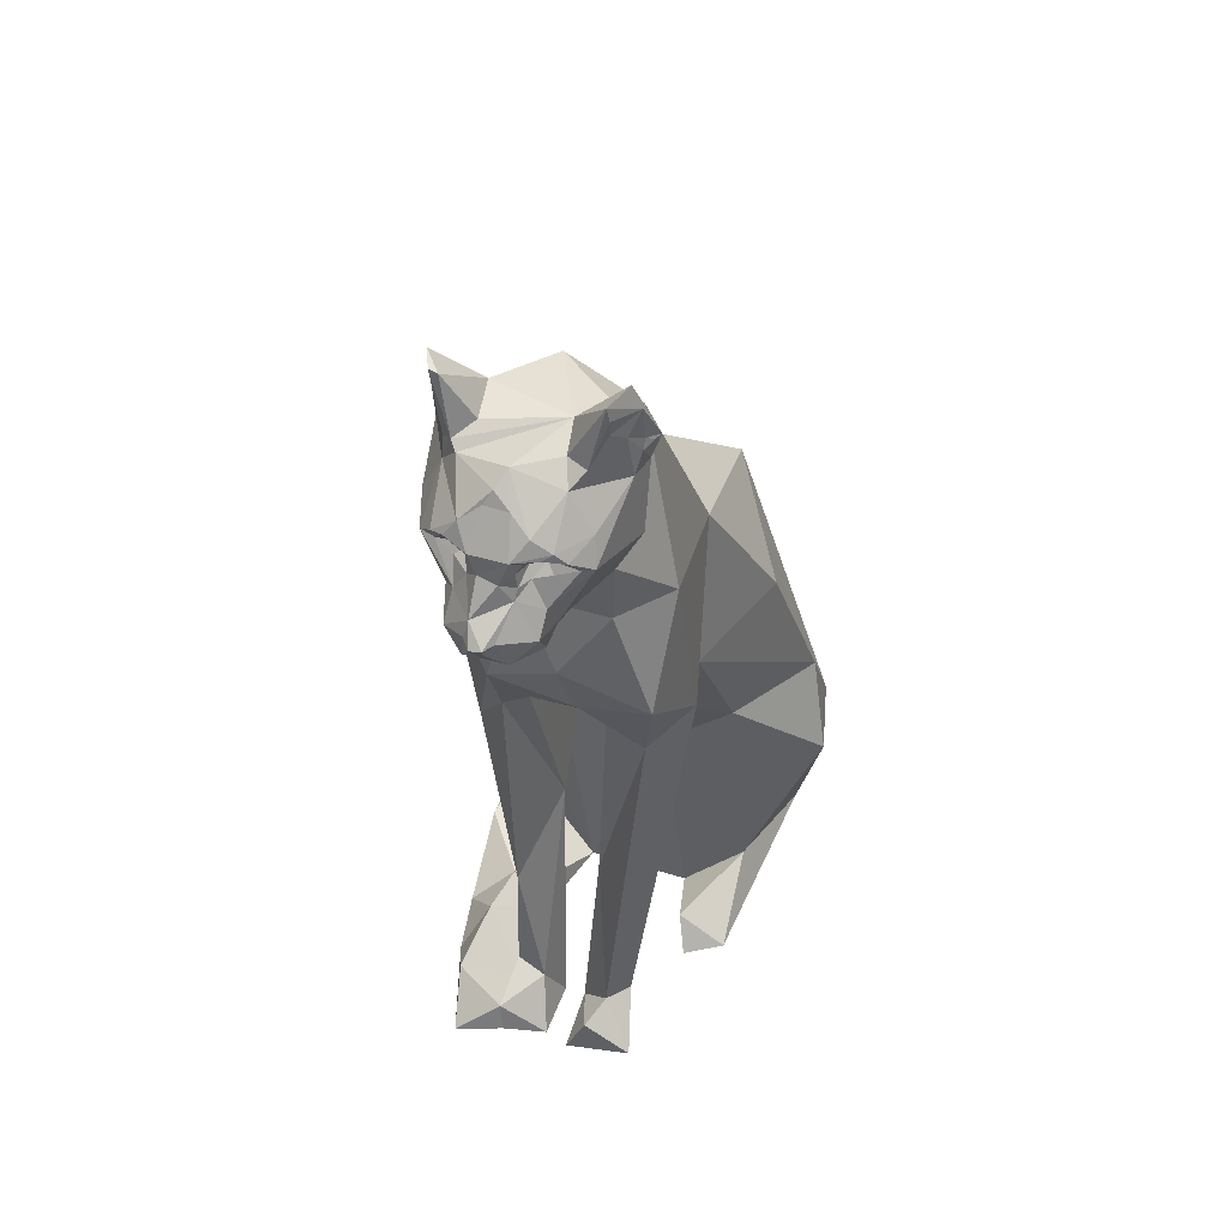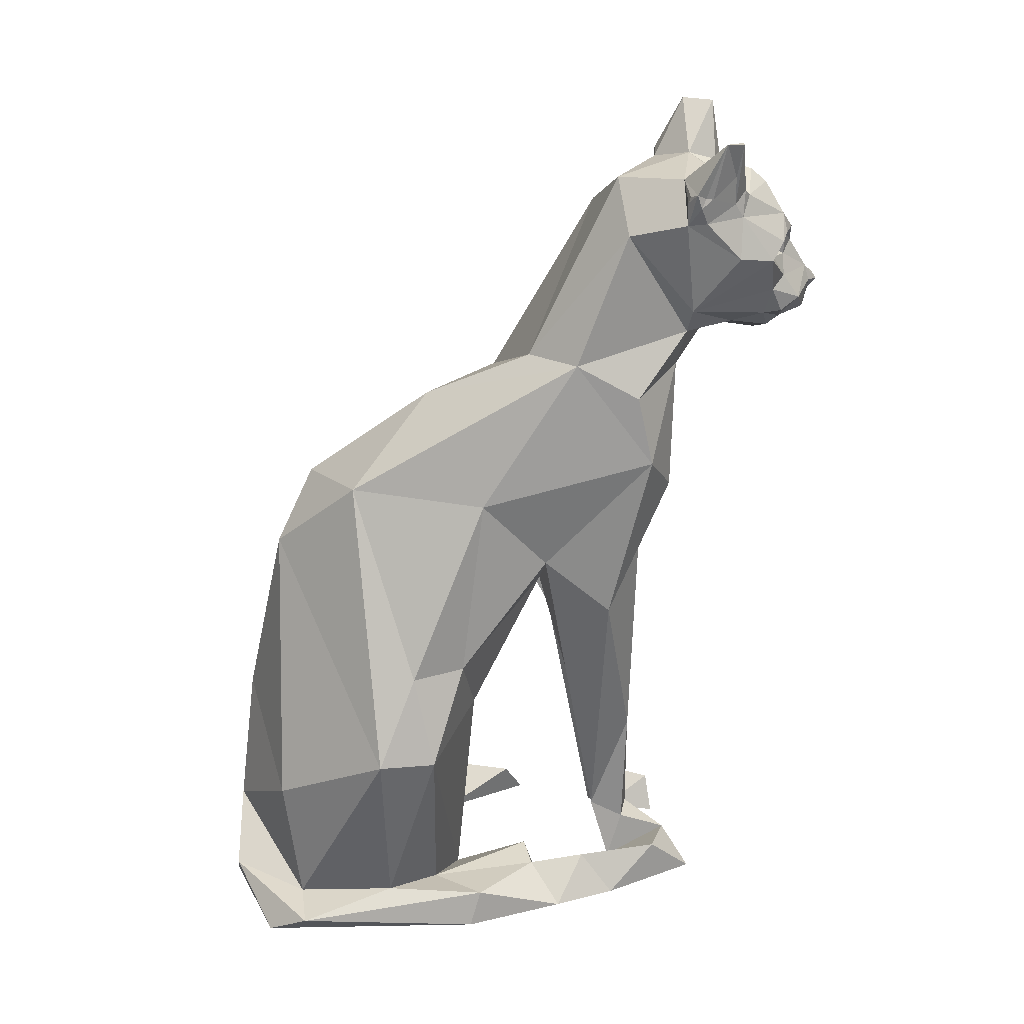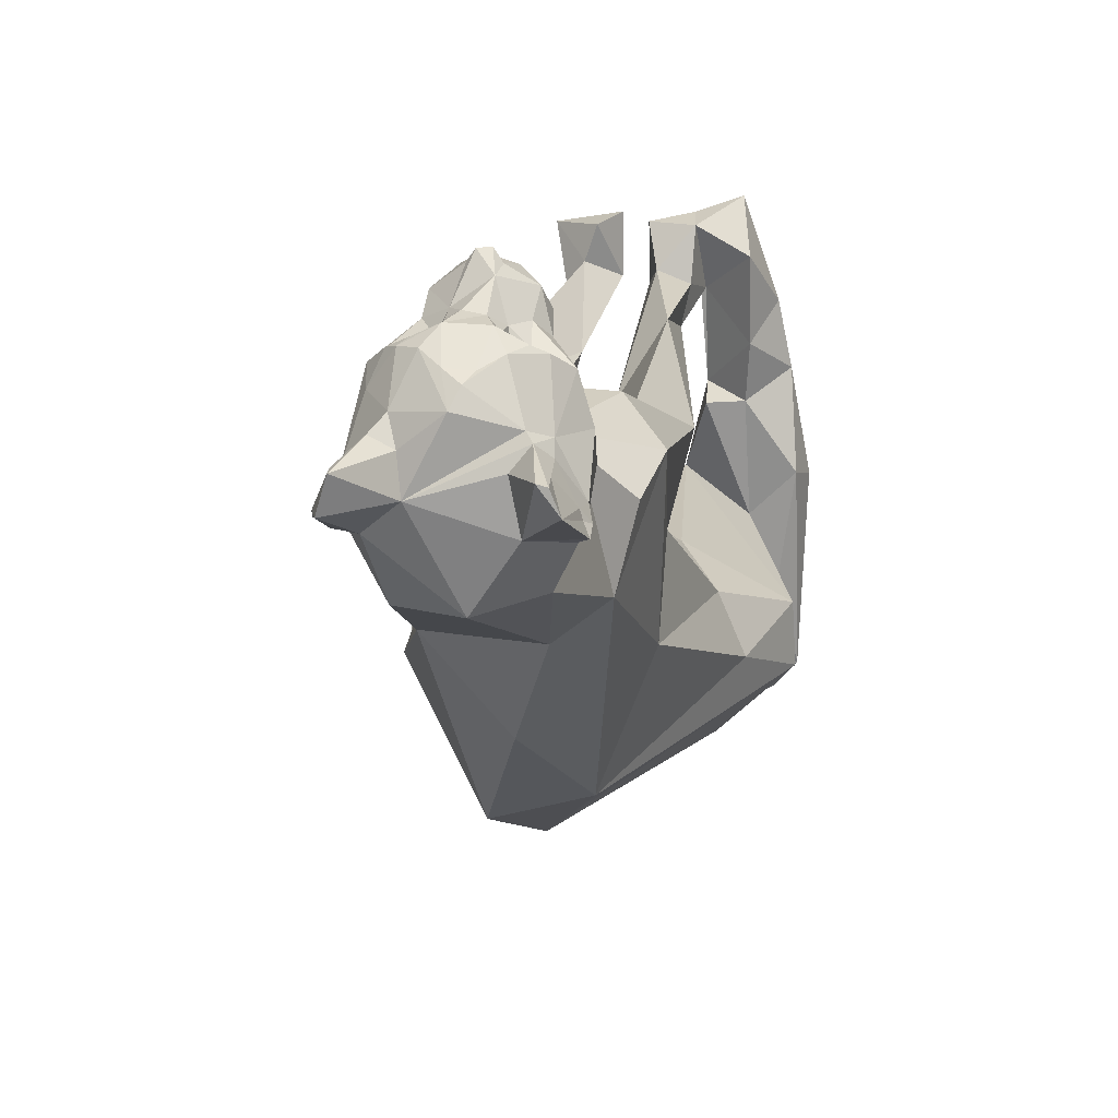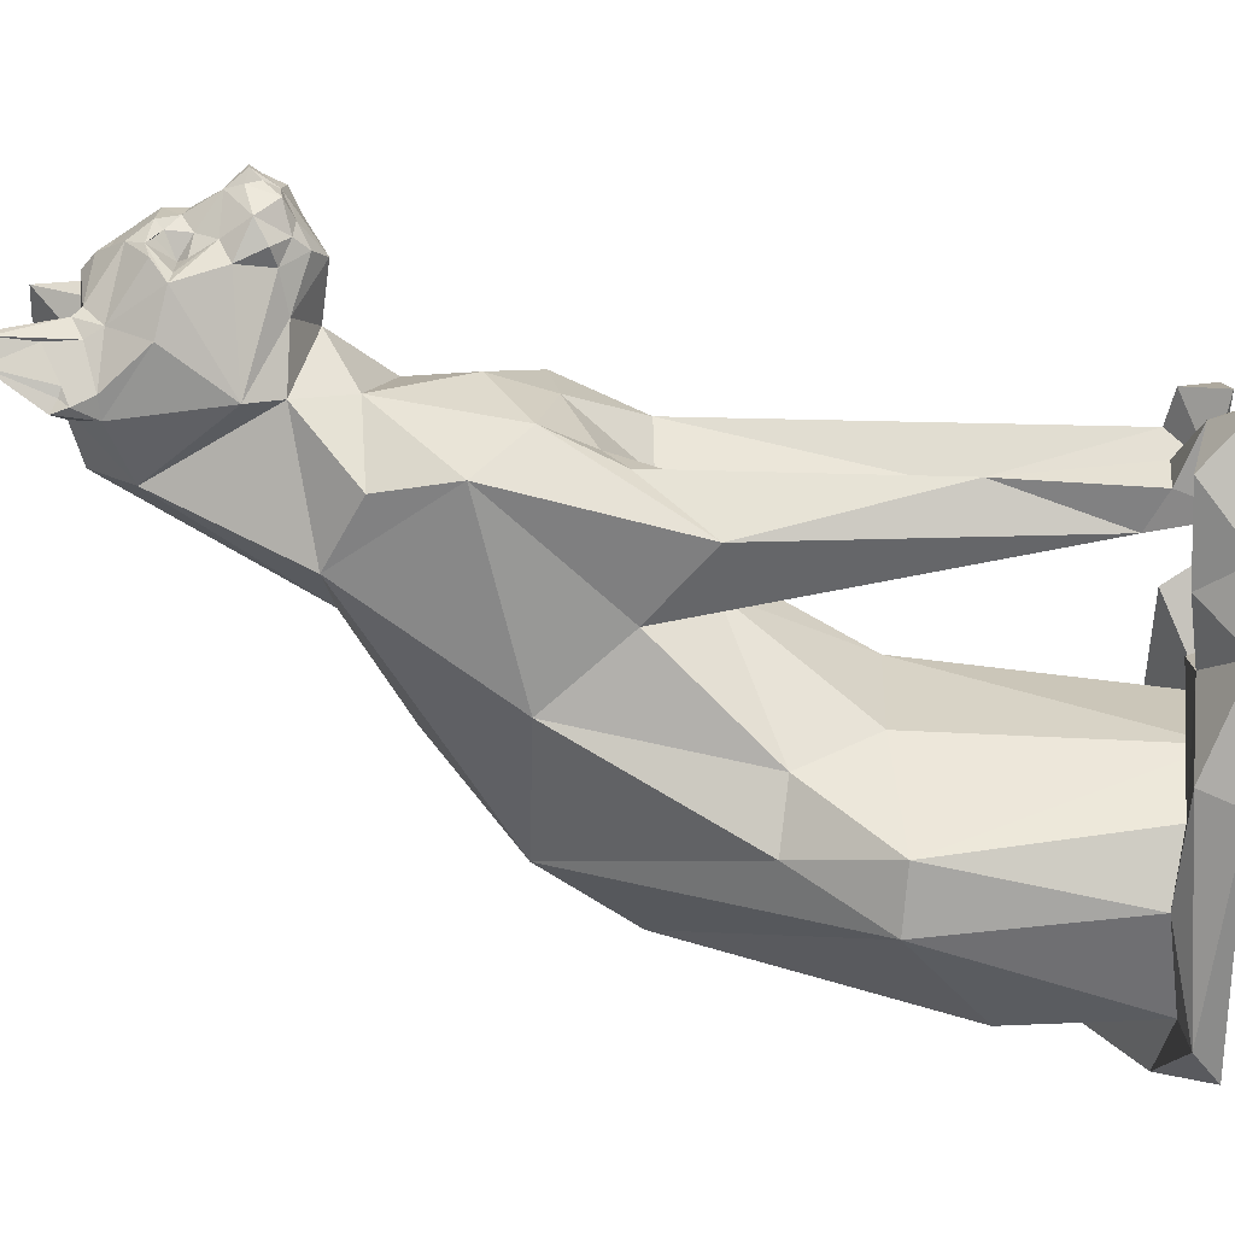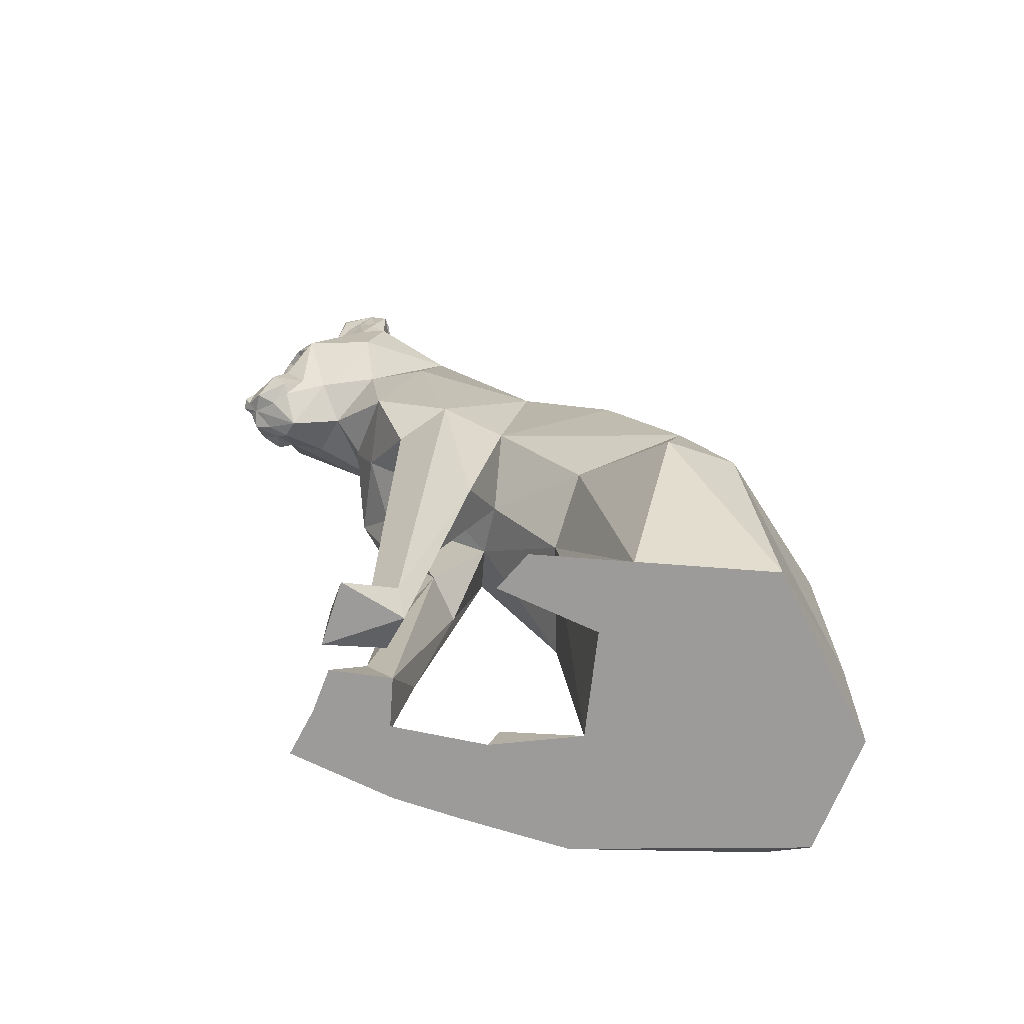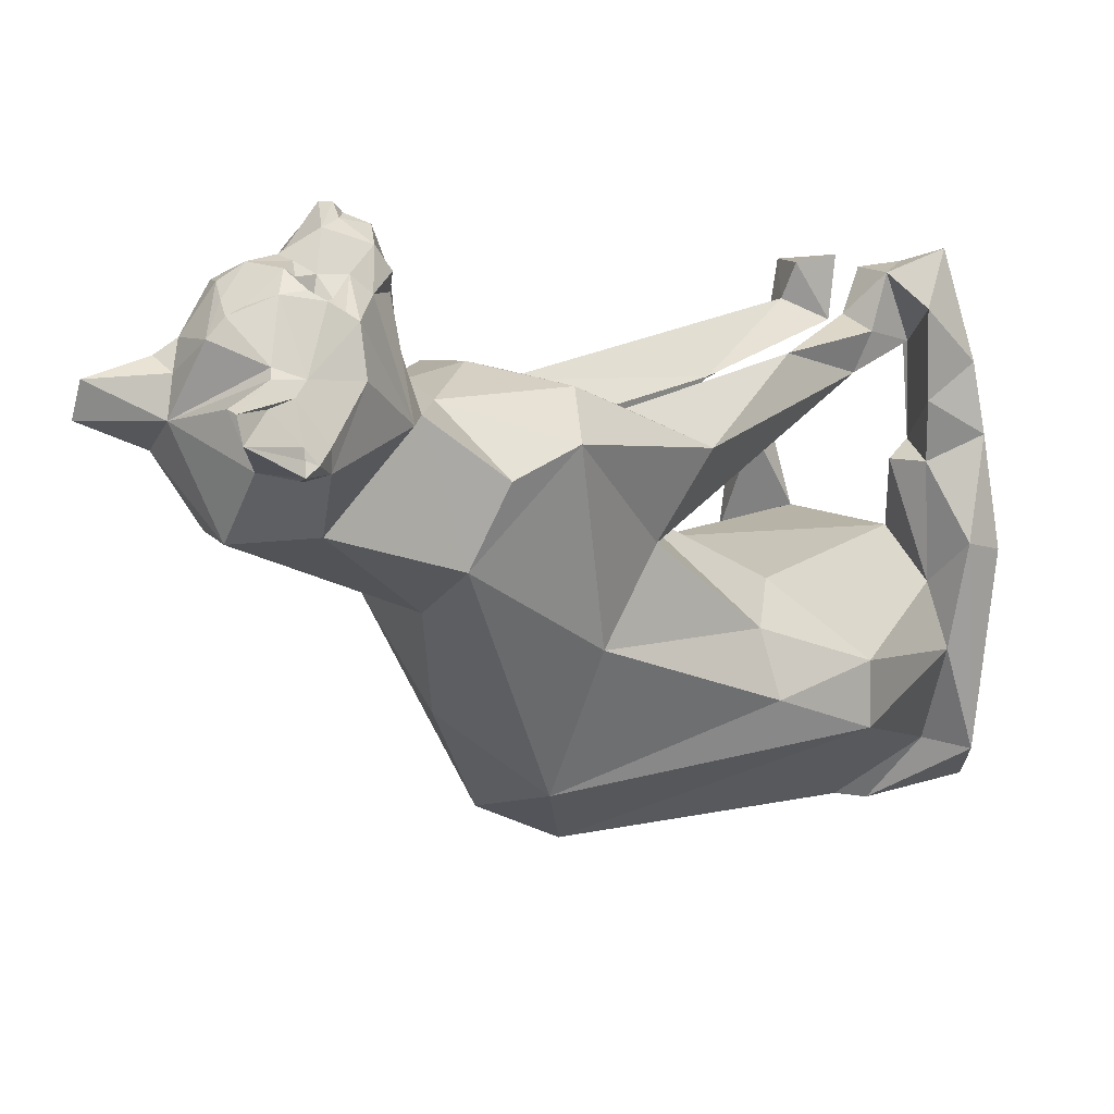
<metadata>
{"format":"obj","ext":"obj","renderer":"f3d","projection":"perspective","resolution":1024,"background":"white","views":[{"elev":43.7,"azim":20.1,"up":"+Y"},{"elev":28.5,"azim":-98.7,"up":"+Y"},{"elev":21.9,"azim":-170.5,"up":"+Z"},{"elev":19.8,"azim":-87.7,"up":"+Z"},{"elev":-69.9,"azim":83.3,"up":"+Y"},{"elev":18.2,"azim":-142.8,"up":"+Z"}]}
</metadata>
<code>
o cat_v2_Chat
v 1.625 5.1 0.5375
v 1.812 5.074 0.6326
v 1.258 5.088 0.4665
v -0.8378 -7.802 -0.8644
v -0.9789 -4.526 -1.428
v -0.1797 -8.968 -0.5076
v 1.534 1.017 -2.479
v 1.096 4.393 -0.6931
v 1.786 1.445 -0.323
v 1.52 6.075 1.014
v 0.7161 5.301 0.9731
v -1.157 2.991 0.7159
v -0.4631 2.591 2.209
v -0.6491 3.114 2.3
v -1.418 -1.775 -1.945
v 0.1809 2.497 2.862
v 0.4559 2.416 2.672
v 0.1768 2.621 3.041
v 0.4647 4.136 2.732
v 0.002837 3.811 2.745
v 0.316 3.748 2.772
v -1.286 4.651 0.5201
v -1.427 5.248 0.6345
v -1.24 5.054 0.5198
v -1.659 -2.76 -0.7788
v 0.7645 -8.208 0.004957
v 0.5841 -8.328 0.5812
v 1.337 -8.968 0.4339
v 0.6035 4.062 2.602
v 0.8371 4.138 2.547
v 0.5346 3.648 2.621
v 0.5093 3.89 2.636
v -0.5557 4.164 2.524
v -0.1982 3.995 2.607
v -0.1352 4.12 2.722
v -0.9237 4.625 1.595
v -0.9672 4.886 1.437
v -1.322 4.68 0.8563
v -0.853 4.352 -0.4161
v 0.007112 5.156 -0.4661
v -0.413 2.03 -2.113
v -1.717 -6.197 -7.075
v 0.286 -1.796 -6.795
v 0.6931 -5.175 -7.487
v -0.3471 4.446 2.496
v -0.03293 4.692 2.356
v 0.08646 4.904 2.257
v 0.2933 0.2302 0.7559
v 1.66 -0.4873 0.4184
v 1.059 1.338 0.4695
v 0.9518 -0.6983 -6.092
v 2.27 -1.408 -3.905
v -1.941 -8.399 -4.179
v -1.827 -8.406 -2.249
v -1.199 -8.363 -2.3
v -0.3125 3.835 2.239
v -0.8059 3.795 2.223
v -0.4935 3.671 2.325
v 0.3658 4.688 2.377
v -2.797 -8.521 -6.824
v -2.689 -8.341 -3.397
v -2.463 -8.199 -5.13
v 1.655 5.679 0.9532
v -0.6456 4.935 1.764
v 0.2069 5.122 2.005
v -1.956 -3.601 -3.585
v -1.264 -4.792 -3.294
v -0.3352 -2.698 -1.88
v -1.051 3.82 2.157
v 1.603 -1.627 -1.97
v -0.8206 -8.968 -3.601
v -1.152 -8.968 -2.115
v 1.94 -1.422 -0.8697
v -0.4668 2.867 2.846
v -0.4333 3.296 2.549
v 1.322 -4.056 -1.464
v 0.08156 -7.416 -7.833
v 0.2554 2.863 3.214
v 0.0846 2.979 3.319
v 1.059 -8.289 -0.4362
v 0.8546 -8.968 -0.59
v -1.489 -0.4714 -3.117
v 0.1783 2.06 2.199
v 1.406 5.815 1.509
v 1.157 5.065 1.664
v 1.363 5.504 1.401
v -1.259 5.168 0.5541
v -0.6554 5.275 0.5742
v -0.3095 -4.317 -0.9924
v -0.3531 1.651 0.6342
v -0.8472 2.488 0.6927
v -1.478 1.492 -0.2872
v 0.7947 3.872 2.203
v 1.151 4.039 2.378
v 0.2818 3.021 3.31
v 0.002678 3.289 3.066
v -3.027 -4.946 -5.277
v -1.931 -8.452 -6.816
v -2.951 -5.02 -4.272
v -0.4504 2.472 1.6
v 0.2622 -8.968 0.6402
v 0.6903 -4.798 -3.038
v 1.816 -4.039 -3.334
v 0.6163 -2.953 -1.971
v -1.282 3.974 1.501
v 1.676 3.53 0.9028
v 1.661 4.617 0.6259
v -0.9639 -8.473 0.5976
v -1.667 -8.968 0.9808
v -0.8951 -8.968 0.683
v 1.937 -8.332 -4.05
v 2.129 -8.968 -2.359
v 2.286 -8.968 -6.261
v -0.1515 2.229 2.354
v -0.1566 2.561 3.006
v -0.2637 2.439 2.545
v 1.181 2.516 0.6889
v -2.508 -8.968 -1.823
v -1.889 -8.279 -1.246
v -1.659 0.2648 -0.04418
v 1.521 5.327 1.171
v 1.645 4.95 0.9091
v 1.656 5.122 0.8537
v 0.2083 1.113 -3.92
v -1.249 2.106 -1.379
v 0.9819 4.221 2.454
v 1.349 4.23 1.912
v 0.9621 4.816 1.864
v 0.2308 -8.76 -0.3614
v 0.3945 -5.632 -0.6727
v 1.578 5.178 0.5487
v 0.5113 3.47 2.706
v -0.6505 -0.3615 -5.418
v -2.401 -3.486 -4.552
v -0.3709 4.089 2.546
v 3.12 -5.673 -4.617
v 1.313 4.847 1.425
v -0.9556 -0.5109 0.4546
v -0.2079 3.63 2.575
v 1.379 -1.843 -0.1071
v -1.284 5.109 0.948
v 0.4652 -0.7218 0.4322
v -0.4636 -1.26 -0.007977
v 0.2958 2.197 1.311
v -0.06776 2.412 2.705
v 0.6772 4.434 2.512
v -0.05128 3.026 3.14
v 0.06936 2.822 3.16
v -1.056 -8.297 -8.023
v 1.585 4.629 1.071
v -1.093 -8.968 -0.5528
v -1.859 -8.222 0.1955
v 0.5374 2.59 3.008
v 0.5517 -1.892 -0.6404
v 0.8878 3.265 2.498
v 0.903 2.738 2.133
v 1.433 3.801 2.101
v 0.6823 2.462 2.427
v 0.9152 2.578 1.681
v -0.9469 -8.119 -0.2607
v -0.8667 -5.88 -0.1729
v -1.243 6.064 1.168
v -1.332 5.145 0.808
v -2.854 -8.968 -3.615
v -2.37 -8.968 -7.49
v -0.7502 5.058 1.661
v -0.4907 5.215 1.344
v -0.9305 5.974 1.532
v 0.8641 2.562 2.489
v 0.8732 2.91 2.757
v -1.086 5.991 1.501
v -1.419 4.998 0.7232
v -0.1534 -8.968 0.4968
v -0.3938 -8.155 -0.06881
v 0.8115 5.084 1.5
v 0.9679 -8.968 -3.595
v 2.801 -5.413 -5.794
v -2.268 -8.968 -0.7142
v 0.9221 3.683 2.3
v 0.6484 3.669 2.419
v 1.37 6.045 1.536
v 0.5856 3.846 2.326
v -0.5796 2.67 2.495
v 1.317 -8.364 -2.286
v -0.9669 -1.64 -0.08808
v 2.759 -4.072 -4.988
v -1.001 5.389 1.415
v 0.3955 3.032 3.142
v 1.515 -8.968 -1.943
v -0.7799 4.076 2.406
v 1.753 5.043 0.7367
v 1.267 3.829 2.219
v -0.3997 -8.968 -8.027
f 1 2 3
f 4 5 6
f 7 8 9
f 10 3 11
f 12 13 14
f 15 5 4
f 16 17 18
f 19 20 21
f 22 23 24
f 25 15 4
f 26 27 28
f 19 29 30
f 21 31 32
f 33 34 35
f 36 37 38
f 39 40 41
f 42 43 44
f 45 46 47
f 3 40 11
f 48 49 50
f 51 7 52
f 53 54 55
f 56 57 58
f 59 46 35
f 60 61 62
f 10 63 2
f 11 64 65
f 66 67 68
f 12 14 69
f 7 70 52
f 71 55 72
f 73 7 9
f 35 34 20
f 14 74 75
f 53 61 54
f 76 70 73
f 35 19 59
f 42 44 77
f 78 79 18
f 76 80 81
f 15 82 66
f 16 83 17
f 84 85 86
f 24 87 88
f 5 68 89
f 90 91 92
f 30 93 94
f 79 95 96
f 97 98 62
f 99 62 53
f 13 12 100
f 101 28 27
f 102 103 104
f 105 36 38
f 106 8 107
f 20 96 21
f 108 109 110
f 66 68 15
f 47 59 65
f 111 112 113
f 13 100 114
f 115 74 116
f 117 50 9
f 54 118 119
f 22 39 12
f 120 90 92
f 121 122 123
f 124 125 41
f 126 127 128
f 129 26 130
f 7 124 41
f 63 121 123
f 15 68 5
f 66 99 67
f 19 35 20
f 131 3 10
f 95 132 96
f 82 133 134
f 105 38 22
f 135 34 33
f 74 96 75
f 40 39 88
f 50 49 9
f 113 136 111
f 3 2 107
f 86 137 121
f 56 135 33
f 43 51 44
f 138 120 25
f 125 82 120
f 67 99 71
f 96 139 75
f 26 140 130
f 37 141 38
f 142 138 143
f 144 90 50
f 145 116 114
f 19 146 59
f 79 147 148
f 140 26 73
f 103 102 111
f 77 149 98
f 12 69 105
f 124 51 133
f 7 51 124
f 128 127 150
f 108 151 152
f 139 34 56
f 18 153 78
f 126 94 127
f 130 140 154
f 155 156 157
f 158 159 156
f 160 161 4
f 154 68 104
f 125 133 82
f 141 162 163
f 164 60 165
f 86 63 84
f 166 167 168
f 27 26 129
f 153 169 170
f 88 162 168
f 35 46 45
f 91 90 144
f 166 171 37
f 38 141 172
f 108 110 173
f 92 125 120
f 164 118 61
f 174 173 6
f 158 17 83
f 99 97 62
f 68 67 102
f 65 128 175
f 176 111 102
f 77 177 113
f 80 28 81
f 166 11 167
f 115 147 74
f 124 133 125
f 133 51 43
f 77 44 177
f 36 105 69
f 118 178 119
f 53 62 61
f 179 93 180
f 181 11 175
f 107 8 3
f 21 132 31
f 182 31 180
f 165 60 149
f 34 135 56
f 64 166 36
f 74 14 183
f 144 50 117
f 138 90 120
f 49 48 142
f 158 169 17
f 112 111 184
f 117 159 144
f 115 145 18
f 72 54 119
f 146 126 128
f 31 132 180
f 64 47 65
f 33 57 56
f 76 73 80
f 185 161 89
f 41 40 8
f 130 104 76
f 163 172 141
f 104 70 76
f 150 157 106
f 177 51 52
f 49 142 140
f 58 139 56
f 177 186 136
f 180 93 182
f 103 111 136
f 88 22 24
f 67 71 102
f 36 166 37
f 84 181 85
f 185 89 143
f 39 22 88
f 187 162 141
f 125 91 39
f 143 89 68
f 86 85 137
f 65 175 11
f 121 137 150
f 25 185 138
f 96 147 79
f 106 157 159
f 39 41 125
f 89 174 6
f 170 132 188
f 94 126 30
f 121 150 122
f 184 176 189
f 132 155 180
f 47 46 59
f 126 19 30
f 177 136 113
f 103 136 186
f 42 97 43
f 65 146 128
f 148 115 18
f 64 11 166
f 170 155 132
f 16 145 83
f 83 145 114
f 173 174 108
f 102 71 176
f 161 160 174
f 98 42 77
f 172 23 22
f 108 160 151
f 115 116 145
f 131 2 1
f 39 91 12
f 129 130 81
f 96 132 21
f 151 119 152
f 23 163 162
f 61 118 54
f 99 134 97
f 59 146 65
f 190 69 33
f 9 49 73
f 98 60 62
f 191 107 2
f 155 192 180
f 97 42 98
f 177 52 186
f 157 192 155
f 191 122 107
f 58 57 75
f 61 60 164
f 161 174 89
f 91 125 92
f 127 94 157
f 14 75 69
f 153 17 169
f 100 83 114
f 97 133 43
f 180 192 179
f 163 23 172
f 71 99 53
f 182 32 31
f 139 20 34
f 104 130 154
f 37 171 187
f 104 103 70
f 161 25 4
f 19 21 32
f 138 142 48
f 63 86 121
f 137 128 150
f 96 20 139
f 144 159 83
f 73 49 140
f 84 63 181
f 179 192 93
f 25 120 15
f 100 91 144
f 153 18 17
f 130 76 81
f 71 53 55
f 88 23 162
f 45 64 36
f 73 26 80
f 28 80 26
f 172 22 38
f 100 144 83
f 35 45 33
f 13 114 116
f 82 15 120
f 167 88 168
f 162 171 168
f 167 11 88
f 45 36 190
f 7 41 8
f 158 156 169
f 156 170 169
f 148 147 115
f 186 70 103
f 149 60 98
f 122 150 107
f 70 186 52
f 113 193 77
f 29 182 93
f 188 153 170
f 142 154 140
f 152 119 178
f 22 12 105
f 181 63 10
f 90 138 48
f 134 133 97
f 2 131 10
f 78 153 188
f 7 73 70
f 134 66 82
f 190 36 69
f 176 184 111
f 143 154 142
f 66 134 99
f 128 85 175
f 3 8 40
f 85 181 175
f 37 187 141
f 69 75 57
f 104 68 102
f 145 16 18
f 63 123 2
f 187 171 162
f 183 116 74
f 72 119 151
f 166 168 171
f 123 191 2
f 13 183 14
f 24 23 87
f 147 96 74
f 45 47 64
f 109 108 152
f 75 139 58
f 54 72 55
f 29 32 182
f 44 51 177
f 106 107 150
f 33 45 190
f 156 155 170
f 149 193 165
f 19 126 146
f 181 10 11
f 68 154 143
f 48 50 90
f 143 138 185
f 8 117 9
f 93 192 94
f 128 137 85
f 117 8 106
f 106 159 117
f 30 29 93
f 108 174 160
f 151 4 6
f 193 149 77
f 160 4 151
f 127 157 150
f 32 29 19
f 5 89 6
f 23 88 87
f 27 129 101
f 94 192 157
f 83 159 158
f 33 69 57
f 25 161 185
f 189 112 184
f 78 188 95
f 18 79 148
f 109 152 178
f 100 12 91
f 95 188 132
f 159 157 156
f 40 88 11
f 95 79 78
f 183 13 116
f 173 110 6
f 176 71 193
f 112 189 113
f 118 164 165
f 28 101 81
f 110 109 72
f 113 189 176
f 165 109 178
f 165 178 118
f 72 151 110
f 193 71 72
f 165 72 109
f 165 193 72
f 193 113 176
f 129 81 101
f 151 6 110
f 3 131 1
f 123 122 191

</code>
